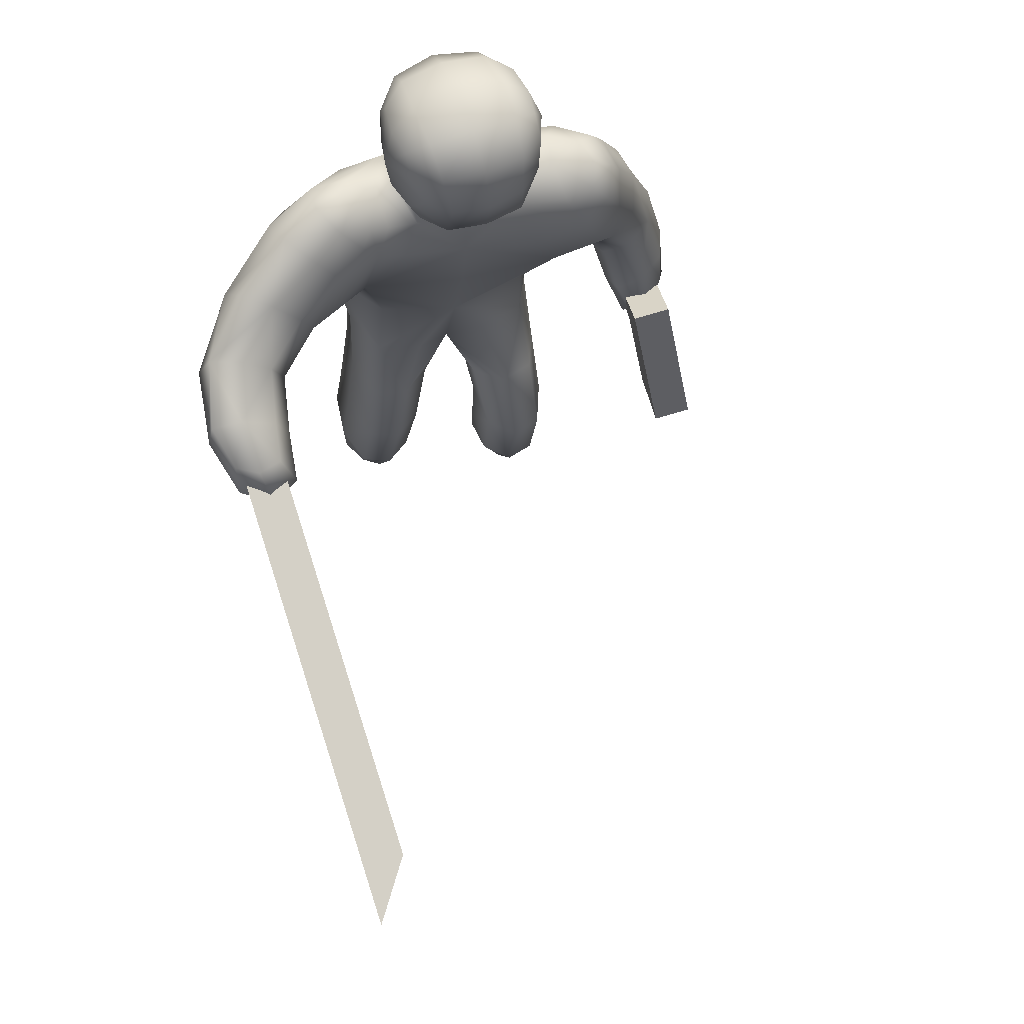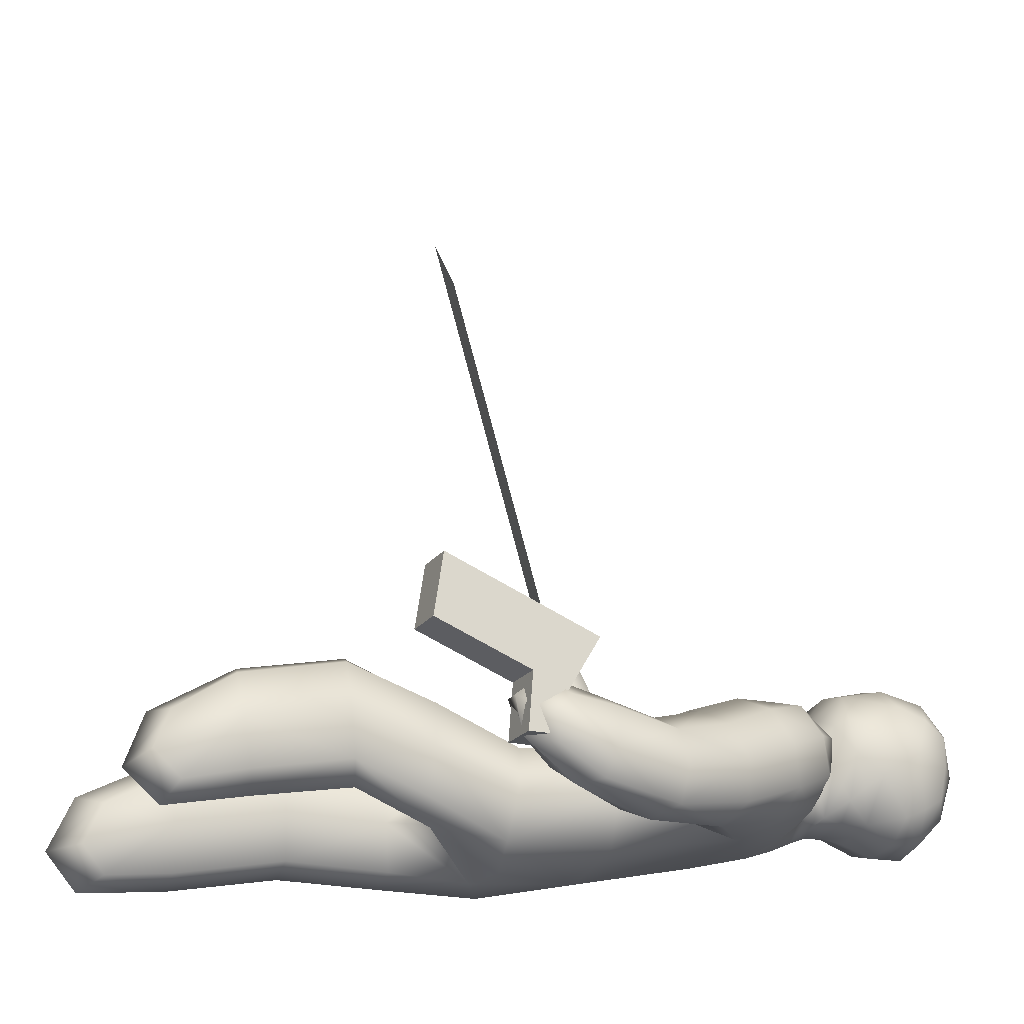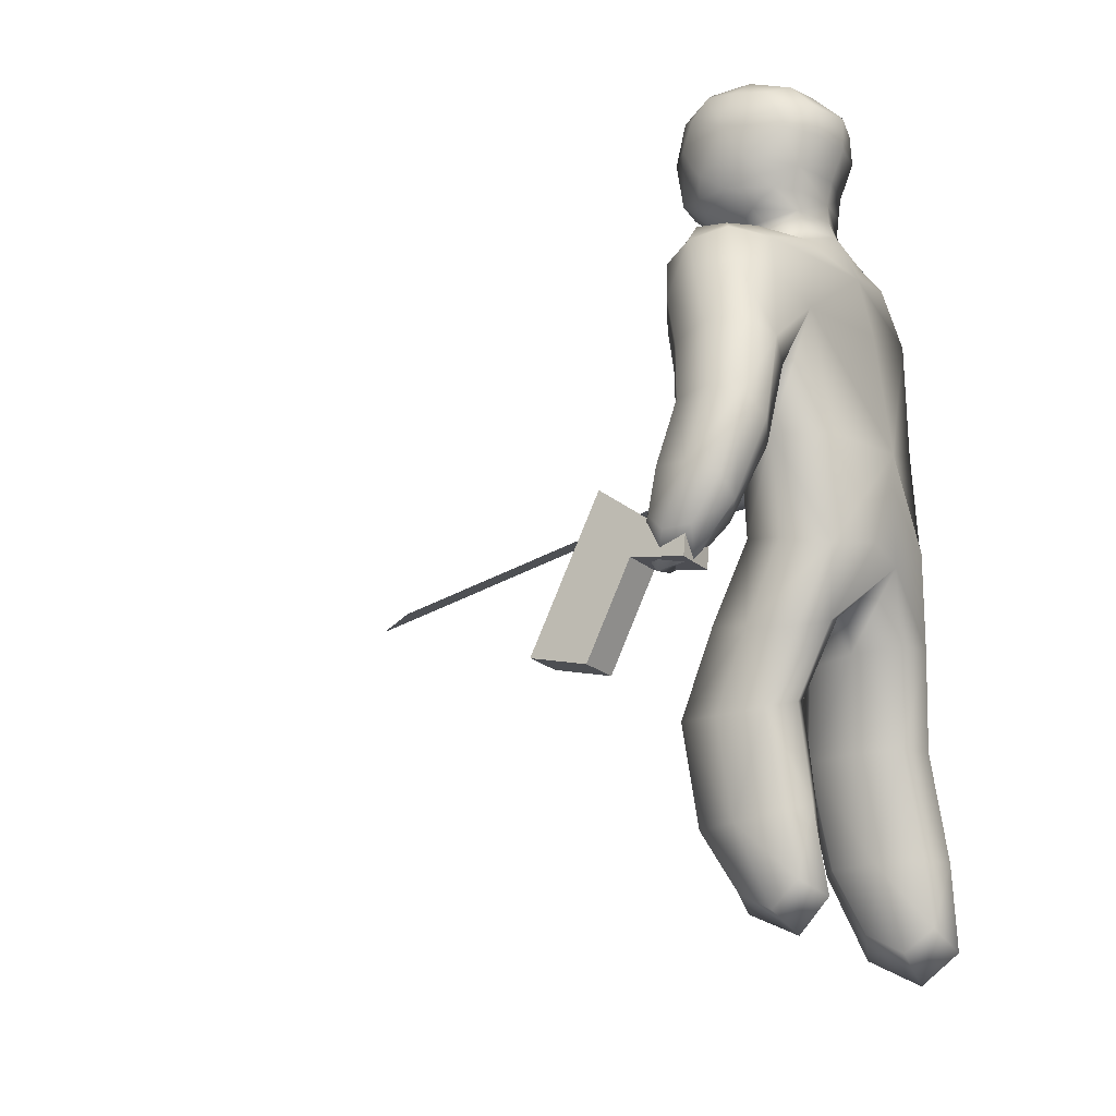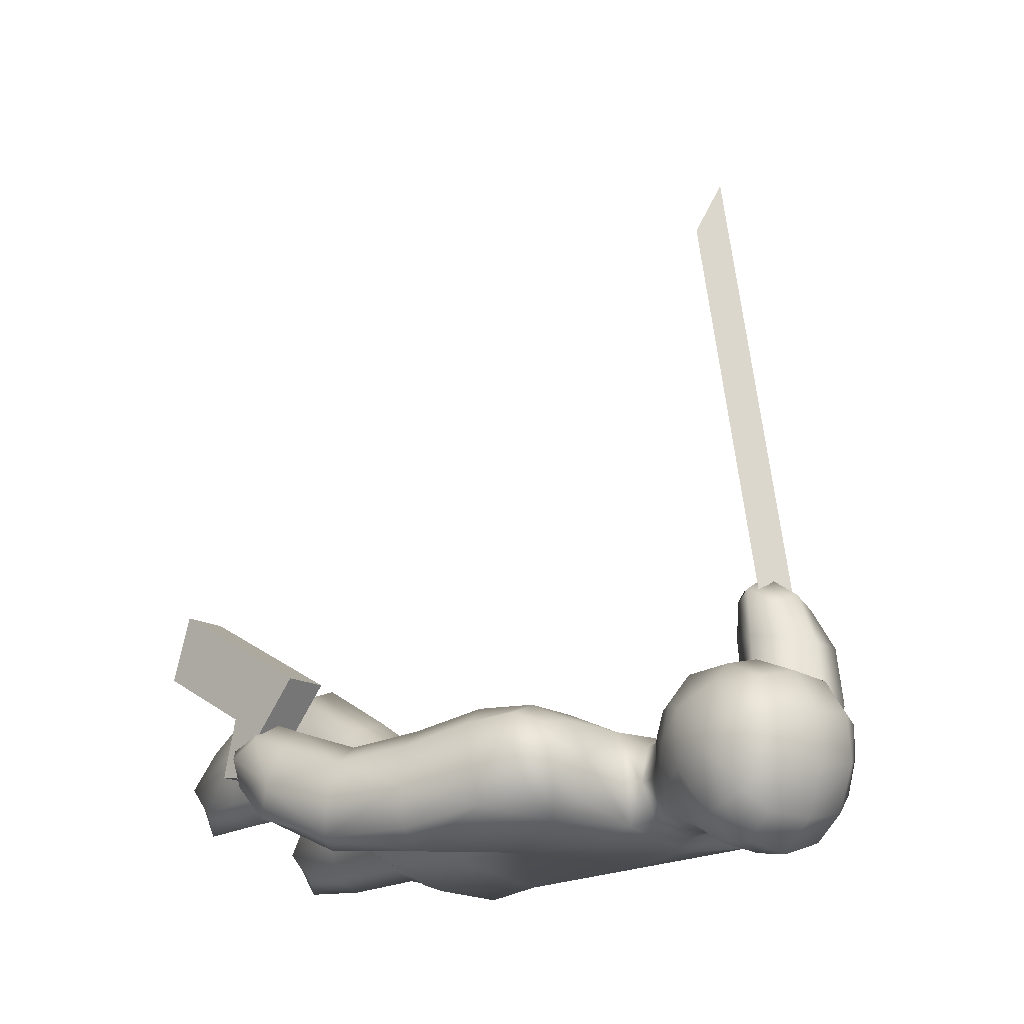
<metadata>
{"format":"obj","ext":"obj","renderer":"f3d","projection":"perspective","resolution":1024,"background":"white","views":[{"elev":66.5,"azim":-21.7,"up":"+Y"},{"elev":-14.0,"azim":70.1,"up":"+Z"},{"elev":-13.4,"azim":117.1,"up":"+Y"},{"elev":-7.5,"azim":137.3,"up":"+Z"}]}
</metadata>
<code>
o Cube.003
v -3.468 -0.1541 7.735
v -3.166 1.186 2.576
v -3.986 -0.05715 7.73
v -3.684 1.283 2.571
v -4.028 -0.2437 8.448
f 2 4 3 1
f 3 5 1
o Cube.002
v 2.428 -1.437 1.174
v 2.405 -1.025 0.9948
v 2.516 -1.519 0.5142
v 2.472 -1.092 0.4984
v 2.91 -1.385 1.231
v 2.887 -0.9731 1.052
v 2.997 -1.467 0.5716
v 2.953 -1.04 0.5559
v 2.313 -1.068 1.802
v 2.288 -0.6212 1.608
v 2.795 -1.016 1.859
v 2.77 -0.5692 1.665
v 2.491 -2.562 1.662
v 2.973 -2.51 1.719
v 2.389 -2.416 2.387
v 2.87 -2.364 2.444
f 7 9 8 6
f 9 13 12 8
f 13 11 10 12
f 11 7 15 17
f 6 8 12 10
f 11 13 9 7
f 17 15 14 16
f 7 6 14 15
f 10 11 17 16
f 16 14 20 21
f 18 19 21 20
f 10 16 21 19
f 14 6 18 20
f 6 10 19 18
o Cube
v -1.126 2.218 0.9225
v 1.248 0.2743 0.2668
v -0.08925 -0.06267 0.796
v -1.555 0.4591 0.05111
v -0.1564 0.2674 -0.6647
v -0.8775 -1.914 -0.7338
v 0.4437 -1.752 1.276
v -1.734 -4.379 -0.04059
v -1.466 -2.005 0.08472
v -0.3378 -1.981 -0.01962
v -0.9268 -2.072 0.7989
v 0.1364 -3.785 0.6938
v 1.106 -1.859 0.6728
v 0.06951 -1.693 0.4158
v 0.7317 -1.8 -0.1873
v -1.343 -5.686 -0.3857
v -1.236 -4.397 0.6871
v -1.284 -4.315 -0.7965
v -0.7866 -4.333 -0.06881
v 0.5667 -5.228 0.3353
v 0.7497 -3.832 0.0701
v 0.4276 -3.966 1.511
v 1.041 -4.012 0.8872
v 0.6779 2.842 0.4871
v 0.007929 1.883 1.05
v -0.2104 2.466 -0.2793
v 1.337 2.674 0.7311
v 2.118 2.38 0.8563
v 1.626 2.446 0.06761
v 1.518 2.032 1.312
v 2.135 0.8644 1.046
v -1.577 2.868 0.7473
v -1.681 2.901 0.07171
v -2.192 1.606 1.269
v -0.9485 2.823 0.4464
v -3.492 1.756 2.27
v -2.678 1.486 0.8179
v -3.137 2.238 0.7315
v -2.651 2.358 1.183
v 2.617 -0.5754 1.067
v 2.297 1.036 -0.2433
v 2.656 1.205 0.4469
v 1.777 0.6958 0.3555
v -3.432 0.9916 3.126
v -3.412 0.7839 2.309
v -3.961 1.368 2.222
v -2.943 1.171 2.356
v 2.764 -1.534 0.9882
v 2.772 -0.8616 0.07458
v 3.144 -0.4891 0.4765
v 2.244 -0.9479 0.6652
v -0.5479 2.832 0.329
v 0.07282 2.742 0.9276
v 0.05711 2.932 -0.1115
v 0.1248 3.979 -0.2602
v 0.07975 3.142 1.322
v 0.1019 3.334 -0.04003
v 0.7458 3.226 1.222
v -0.6558 3.37 0.263
v -0.6145 3.174 0.5676
v -0.5784 3.24 1.181
v 0.7926 3.164 0.6377
v 0.8528 3.353 0.3237
v 1.038 3.708 0.6164
v 0.9374 3.623 1.227
v 0.08259 3.966 1.767
v 0.1277 4.694 0.08898
v 0.1063 4.809 1.197
v 0.9416 4.038 0.1409
v 0.9364 4.514 0.3729
v 0.9221 4.591 1.111
v 0.8269 4.03 1.49
v -0.831 3.734 0.5764
v -0.7583 3.647 1.191
v -0.6475 4.051 1.459
v -0.7111 4.614 1.078
v -0.6969 4.537 0.339
v -0.7059 4.061 0.1055
v 1.153 -0.9003 0.2316
v -0.5401 -0.8337 -0.8319
v 0.9482 0.2759 -0.3643
v -0.5995 -1.072 0.6698
v 0.8629 0.1868 0.7972
v -1.383 -0.8695 -0.02339
v -1.061 0.1659 0.57
v -1.334 0.5739 -0.4606
v 1.44 1.021 0.4256
v -0.3147 1.772 -0.4134
v -0.042 1.087 1.017
v -1.987 1.428 0.3257
v 0.3093 -0.9044 0.7911
v 0.4879 -0.9141 -0.6433
v -0.06701 -1.396 -0.05479
v -1.136 -3.049 -0.634
v -1.122 -3.151 0.8992
v -1.639 -3.118 0.1531
v -0.619 -3.082 0.1121
v -1.33 -1.953 -0.5101
v -0.4375 -1.914 -0.5743
v -1.321 -2.051 0.6534
v -0.5203 -2.054 0.5612
v 1.078 -2.822 1.066
v 0.4408 -2.731 1.699
v 0.7579 -2.676 0.2137
v 0.1209 -2.585 0.847
v 0.8713 -1.771 1.182
v 0.08813 -1.745 1.004
v 1.081 -1.905 0.09972
v 0.31 -1.682 -0.1085
v -1.345 -5.323 -0.8406
v -1.3 -5.384 0.2347
v -1.664 -5.373 -0.2892
v -0.9811 -5.334 -0.3166
v -1.593 -4.405 0.513
v -1.638 -4.342 -0.6012
v -0.8911 -4.369 0.4903
v -0.9188 -4.308 -0.6209
v 0.9015 -4.968 0.5167
v 0.4532 -4.963 0.9697
v 0.6911 -4.828 -0.07156
v 0.2428 -4.823 0.3815
v 0.1298 -3.853 1.26
v 0.3691 -3.774 0.1762
v 1.05 -3.923 0.3242
v 0.8059 -4.045 1.402
v 0.8465 2.699 0.5583
v -0.02581 2.726 -0.1997
v 0.04978 2.408 0.9885
v -0.6748 2.723 0.3322
v -1.225 2.648 -0.2117
v -0.7567 1.97 0.8998
v 0.8667 1.917 1.234
v 0.8953 2.388 -0.1725
v 2.318 1.922 0.7047
v 1.857 2.618 0.8742
v 1.942 2.196 1.211
v 2.021 2.493 0.4181
v 1.423 2.686 0.3095
v 1.368 2.446 1.132
v 1.924 1.912 -0.08616
v 1.778 1.487 1.281
v -1.987 2.66 0.9218
v -1.279 2.936 0.6064
v -1.743 3.037 0.4362
v -1.324 2.544 0.9333
v -1.551 1.865 1.038
v -0.9226 2.569 0.7741
v -1.202 2.945 0.144
v -2.341 2.672 0.258
v -3.273 1.111 1.491
v -3.258 2.033 1.607
v -2.755 1.391 1.685
v -3.776 1.753 1.413
v -2.281 1.347 1.083
v -2.34 2.023 1.321
v -3.069 1.843 0.6443
v -2.969 2.476 0.9532
v 2.098 -0.1458 0.3406
v 2.982 0.3587 0.2989
v 2.621 0.0392 -0.2432
v 2.459 0.1737 0.8826
v 2.492 1.067 0.8681
v 1.819 0.7046 0.9009
v 1.954 0.8143 -0.1671
v 2.6 1.216 0.002849
v -3.374 0.6839 2.958
v -3.501 1.438 2.876
v -3.066 1.015 2.948
v -3.809 1.107 2.885
v -3.087 1.544 2.343
v -3.876 1.724 2.207
v -3.792 0.9629 2.271
v -3.053 0.8478 2.336
v 2.403 -1.486 0.9931
v 3.089 -1.175 0.7746
v 2.801 -1.456 0.5413
v 2.691 -1.204 1.226
v 2.972 -0.4532 0.893
v 2.301 -0.7691 0.9931
v 2.413 -1.012 0.2901
v 3.092 -0.6396 0.1072
v 0.7027 3.024 0.5146
v 0.08435 3.121 -0.04743
v 0.08137 2.962 0.9959
v -0.5378 3.025 0.4147
v 0.5203 2.774 0.8579
v 0.529 2.907 0.07669
v -0.4108 2.909 -0.03996
v -0.3786 2.758 0.7374
v 0.8151 3.387 1.304
v 0.114 3.608 -0.1055
v 0.07711 3.427 1.661
v -0.7382 3.526 0.4255
v -0.4167 3.346 0.01787
v -0.3448 3.168 1.277
v 0.5063 3.161 1.307
v 0.6188 3.336 0.06876
v 0.9423 3.503 0.4689
v -0.6461 3.406 1.27
v -0.6566 3.271 0.4244
v -0.6337 3.206 0.8813
v 0.8091 3.193 0.9343
v 0.8408 3.257 0.4942
v 0.6399 4.75 1.182
v 0.1306 4.368 -0.2725
v 0.09328 4.509 1.619
v -0.4082 4.659 0.1446
v 0.6595 4.644 0.1668
v -0.4278 4.765 1.16
v 0.664 3.989 -0.1525
v -0.4179 4.004 -0.1762
v 0.5388 3.978 1.703
v 1.062 3.727 0.9341
v -0.37 3.991 1.684
v 0.1187 4.87 0.6401
v 0.9797 4.564 0.7624
v -0.7549 4.589 0.7264
v -0.7273 4.303 0.2097
v -0.7939 3.892 0.3676
v -0.8678 3.754 0.8937
v -0.7066 3.803 1.321
v -0.7269 4.377 1.287
v 0.9226 4.354 1.321
v 0.8847 3.78 1.354
v 1.014 3.867 0.4067
v 0.9655 4.279 0.2452
v 1.044 -0.9986 -0.3458
v 0.8855 -0.8065 0.7301
v -1.149 -0.986 0.5252
v -1.21 -0.7946 -0.6008
v 1.31 1.656 -0.2596
v 1.199 1.165 1.221
v -1.32 1.315 0.7966
v -2.057 2.174 -0.1721
v -0.1485 -1.291 0.5131
v 0.03924 -1.111 -0.7209
v -1.496 -3.15 0.7256
v -1.528 -3.077 -0.4297
v -0.7519 -3.127 0.6895
v -0.7411 -3.046 -0.4551
v 1.078 -2.771 0.4854
v 0.8387 -2.814 1.592
v 0.1223 -2.634 1.435
v 0.3588 -2.596 0.3135
v -1.546 -5.132 0.1748
v -1.581 -5.086 -0.6335
v -1.036 -5.103 0.1557
v -1.063 -5.059 -0.6513
v 0.9125 -4.645 0.1983
v 0.7341 -4.744 0.98
v 0.2414 -4.62 0.8782
v 0.4177 -4.54 0.09391
v 0.7279 2.709 0.01407
v 0.7077 2.485 1.031
v -0.5484 2.478 0.793
v -0.6932 2.778 -0.1357
v 2.249 2.012 0.2406
v 2.153 1.72 1.115
v 1.792 2.632 0.5281
v 1.744 2.44 1.108
v -1.711 2.29 1.094
v -2.242 2.835 0.6126
v -1.161 2.699 0.7932
v -1.41 3.009 0.3868
v -2.862 1.107 1.595
v -3.679 1.346 1.416
v -2.902 1.766 1.706
v -3.617 2.069 1.478
v 2.273 -0.163 -0.09987
v 2.144 -0.002462 0.7706
v 2.929 0.275 -0.105
v 2.814 0.3163 0.7132
v -3.132 0.8046 2.798
v -3.677 0.8746 2.756
v -3.194 1.341 2.769
v -3.762 1.44 2.695
v 2.521 -1.386 0.6189
v 2.44 -1.198 1.126
v 3.028 -1.133 0.4614
v 2.943 -0.9699 1.005
v 0.6167 3.122 0.1394
v 0.5885 3.006 0.9129
v -0.4216 3.007 0.8502
v -0.4442 3.127 0.05336
v 0.7504 3.611 0.06094
v 0.5604 3.436 1.606
v -0.4029 3.448 1.584
v -0.5263 3.629 0.02774
v 0.9555 3.409 0.8925
v -0.7711 3.431 0.8482
v 0.659 4.341 -0.1363
v 0.604 4.466 1.551
v -0.4152 4.48 1.53
v -0.4036 4.356 -0.1587
v 0.6749 4.789 0.6778
v -0.4407 4.804 0.6546
v 1.11 4.136 0.8772
v -0.9013 4.164 0.8352
f 22 167 254 152
f 22 152 276 168
f 22 168 284 166
f 22 166 282 167
f 23 100 248 102
f 23 102 252 108
f 23 108 253 104
f 23 104 249 100
f 24 112 249 104
f 24 104 253 110
f 24 110 254 106
f 24 106 250 103
f 24 103 256 112
f 25 105 250 106
f 25 106 254 111
f 25 111 255 107
f 25 107 251 105
f 26 109 252 102
f 26 102 248 113
f 26 113 257 101
f 26 101 251 107
f 26 107 255 109
f 27 119 251 101
f 27 101 257 120
f 27 120 261 115
f 27 115 259 119
f 28 127 249 112
f 28 112 256 128
f 28 128 264 124
f 28 124 263 127
f 29 135 258 117
f 29 117 259 136
f 29 136 267 133
f 29 133 266 135
f 30 121 250 105
f 30 105 251 119
f 30 119 259 117
f 30 117 258 121
f 31 120 257 114
f 31 114 256 122
f 31 122 260 118
f 31 118 261 120
f 32 122 256 103
f 32 103 250 121
f 32 121 258 116
f 32 116 260 122
f 33 143 264 126
f 33 126 265 144
f 33 144 273 142
f 33 142 272 143
f 34 129 248 100
f 34 100 249 127
f 34 127 263 123
f 34 123 262 129
f 35 128 256 114
f 35 114 257 130
f 35 130 265 126
f 35 126 264 128
f 36 130 257 113
f 36 113 248 129
f 36 129 262 125
f 36 125 265 130
f 37 133 267 131
f 37 131 269 134
f 37 134 268 132
f 37 132 266 133
f 38 137 260 116
f 38 116 258 135
f 38 135 266 132
f 38 132 268 137
f 39 136 259 115
f 39 115 261 138
f 39 138 269 131
f 39 131 267 136
f 40 138 261 118
f 40 118 260 137
f 40 137 268 134
f 40 134 269 138
f 41 141 270 139
f 41 139 271 140
f 41 140 272 142
f 41 142 273 141
f 42 144 265 125
f 42 125 262 145
f 42 145 270 141
f 42 141 273 144
f 43 146 263 124
f 43 124 264 143
f 43 143 272 140
f 43 140 271 146
f 44 145 262 123
f 44 123 263 146
f 44 146 271 139
f 44 139 270 145
f 45 207 275 147
f 45 147 274 208
f 45 208 302 203
f 45 203 303 207
f 46 152 254 110
f 46 110 253 153
f 46 153 275 149
f 46 149 276 152
f 47 154 252 109
f 47 109 255 151
f 47 151 277 148
f 47 148 274 154
f 48 159 274 147
f 48 147 275 160
f 48 160 281 156
f 48 156 280 159
f 49 157 279 155
f 49 155 278 158
f 49 158 280 156
f 49 156 281 157
f 50 161 252 154
f 50 154 274 159
f 50 159 280 158
f 50 158 278 161
f 51 160 275 153
f 51 153 253 162
f 51 162 279 157
f 51 157 281 160
f 52 183 279 162
f 52 162 253 184
f 52 184 291 182
f 52 182 293 183
f 53 165 283 163
f 53 163 282 166
f 53 166 284 164
f 53 164 285 165
f 54 169 277 151
f 54 151 255 170
f 54 170 283 165
f 54 165 285 169
f 55 175 254 167
f 55 167 282 176
f 55 176 288 173
f 55 173 286 175
f 56 168 276 150
f 56 150 277 169
f 56 169 285 164
f 56 164 284 168
f 57 191 288 172
f 57 172 289 192
f 57 192 297 188
f 57 188 296 191
f 58 177 255 111
f 58 111 254 175
f 58 175 286 171
f 58 171 287 177
f 59 178 283 170
f 59 170 255 177
f 59 177 287 174
f 59 174 289 178
f 60 176 282 163
f 60 163 283 178
f 60 178 289 172
f 60 172 288 176
f 61 199 293 182
f 61 182 291 200
f 61 200 299 198
f 61 198 301 199
f 62 185 252 161
f 62 161 278 186
f 62 186 292 181
f 62 181 290 185
f 63 186 278 155
f 63 155 279 183
f 63 183 293 180
f 63 180 292 186
f 64 184 253 108
f 64 108 252 185
f 64 185 290 179
f 64 179 291 184
f 65 190 295 187
f 65 187 294 189
f 65 189 296 188
f 65 188 297 190
f 66 193 287 171
f 66 171 286 194
f 66 194 294 187
f 66 187 295 193
f 67 192 289 174
f 67 174 287 193
f 67 193 295 190
f 67 190 297 192
f 68 194 286 173
f 68 173 288 191
f 68 191 296 189
f 68 189 294 194
f 69 198 299 195
f 69 195 298 197
f 69 197 300 196
f 69 196 301 198
f 70 201 290 181
f 70 181 292 202
f 70 202 300 197
f 70 197 298 201
f 71 202 292 180
f 71 180 293 199
f 71 199 301 196
f 71 196 300 202
f 72 200 291 179
f 72 179 290 201
f 72 201 298 195
f 72 195 299 200
f 73 209 277 150
f 73 150 276 210
f 73 210 304 206
f 73 206 305 209
f 74 210 276 149
f 74 149 275 207
f 74 207 303 205
f 74 205 304 210
f 75 208 274 148
f 75 148 277 209
f 75 209 305 204
f 75 204 302 208
f 76 231 306 212
f 76 212 309 232
f 76 232 315 226
f 76 226 312 231
f 77 216 304 205
f 77 205 303 217
f 77 217 307 213
f 77 213 308 216
f 78 218 302 204
f 78 204 305 215
f 78 215 309 212
f 78 212 306 218
f 79 223 310 211
f 79 211 307 217
f 79 217 303 223
f 80 221 311 214
f 80 214 309 215
f 80 215 305 221
f 81 221 305 206
f 81 206 304 222
f 81 222 311 221
f 82 216 308 220
f 82 220 311 222
f 82 222 304 216
f 83 223 303 203
f 83 203 302 224
f 83 224 310 223
f 84 224 302 218
f 84 218 306 219
f 84 219 310 224
f 85 234 310 219
f 85 219 306 246
f 85 246 318 234
f 86 245 307 211
f 86 211 310 234
f 86 234 318 245
f 87 235 308 213
f 87 213 307 233
f 87 233 313 227
f 87 227 314 235
f 88 226 315 228
f 88 228 317 236
f 88 236 316 229
f 88 229 312 226
f 89 225 316 236
f 89 236 317 230
f 89 230 314 227
f 89 227 313 225
f 90 246 306 231
f 90 231 312 247
f 90 247 318 246
f 91 237 318 247
f 91 247 312 229
f 91 229 316 237
f 92 244 318 237
f 92 237 316 225
f 92 225 313 244
f 93 245 318 244
f 93 244 313 233
f 93 233 307 245
f 94 240 309 214
f 94 214 311 241
f 94 241 319 240
f 95 241 311 220
f 95 220 308 242
f 95 242 319 241
f 96 243 319 242
f 96 242 308 235
f 96 235 314 243
f 97 238 319 243
f 97 243 314 230
f 97 230 317 238
f 98 239 319 238
f 98 238 317 228
f 98 228 315 239
f 99 239 315 232
f 99 232 309 240
f 99 240 319 239

</code>
